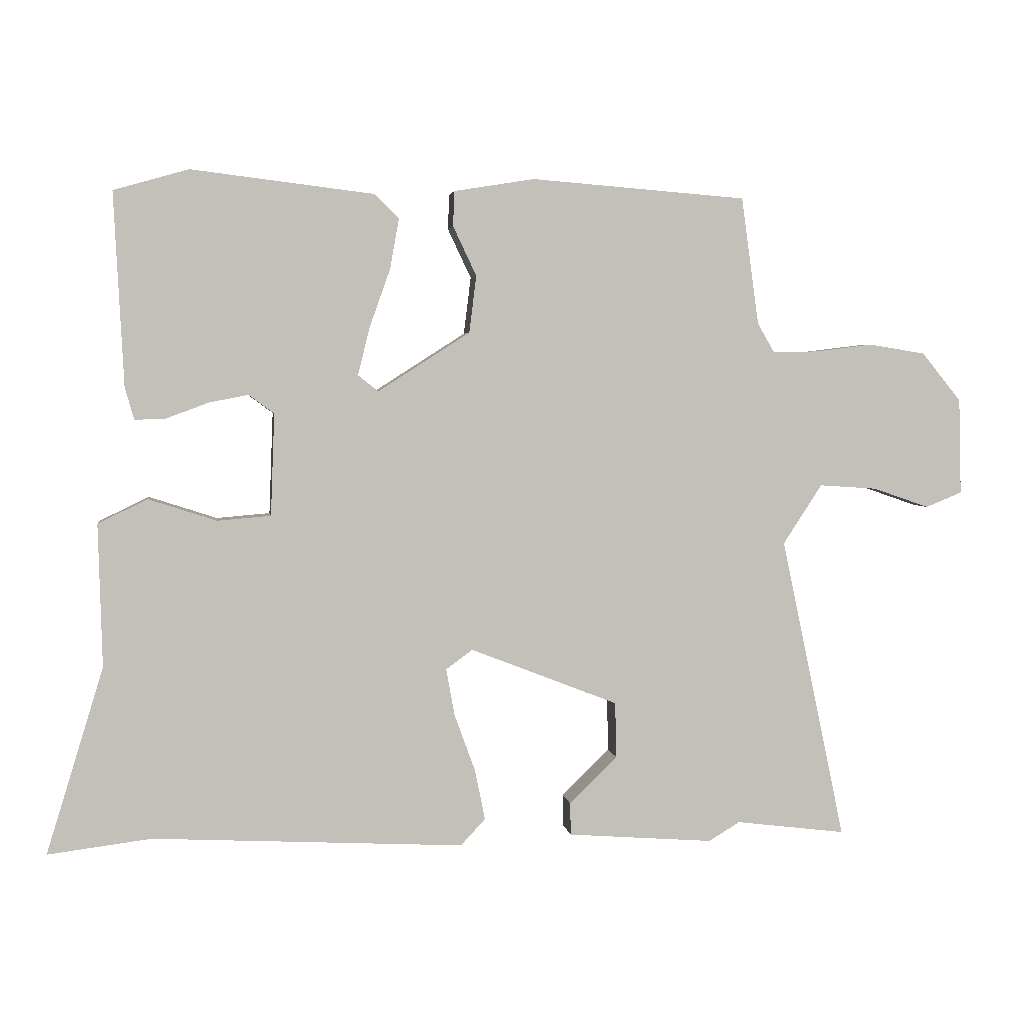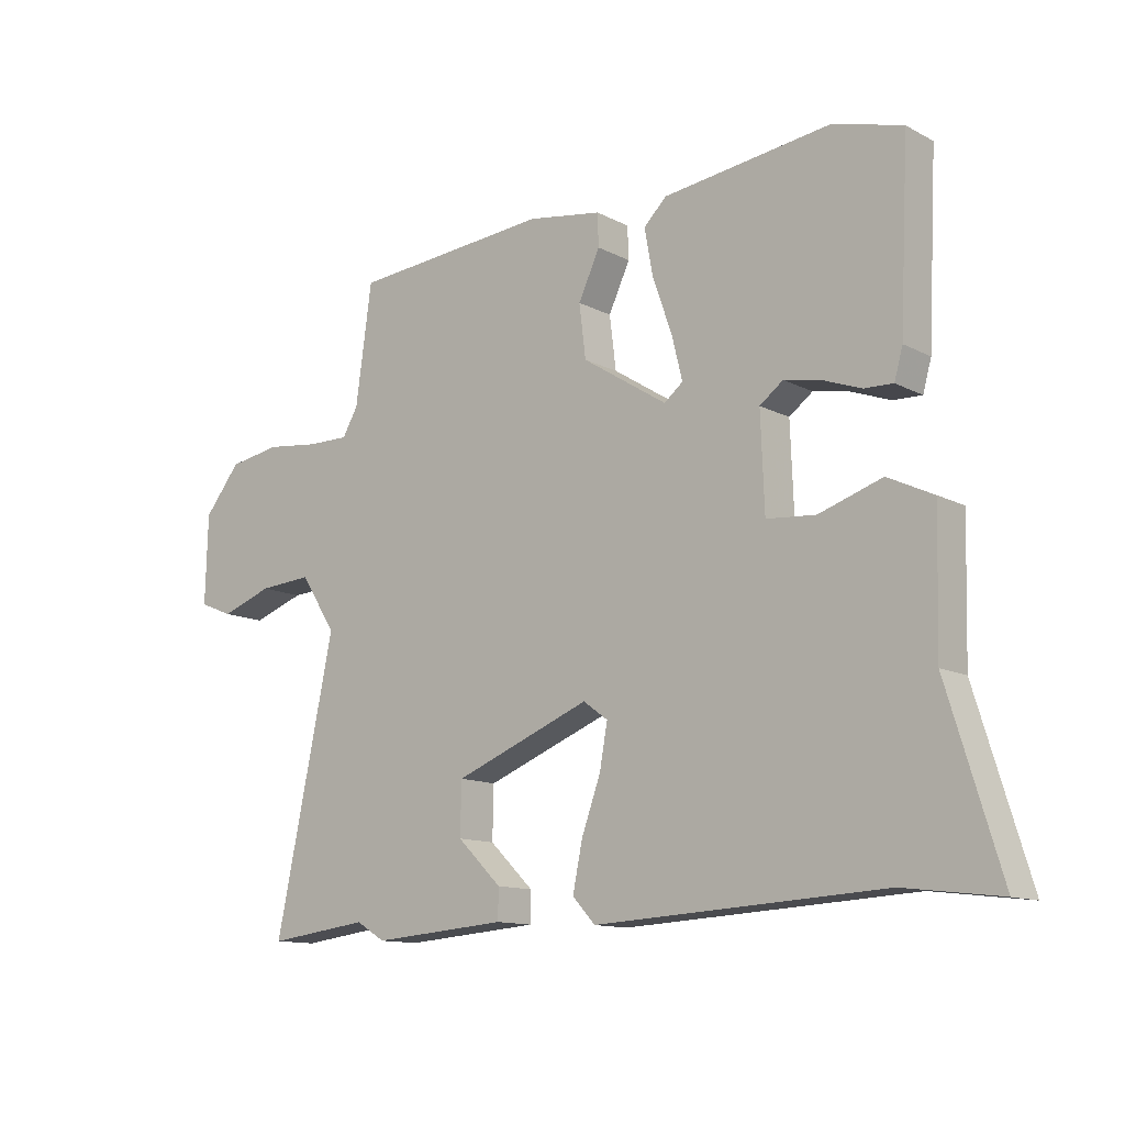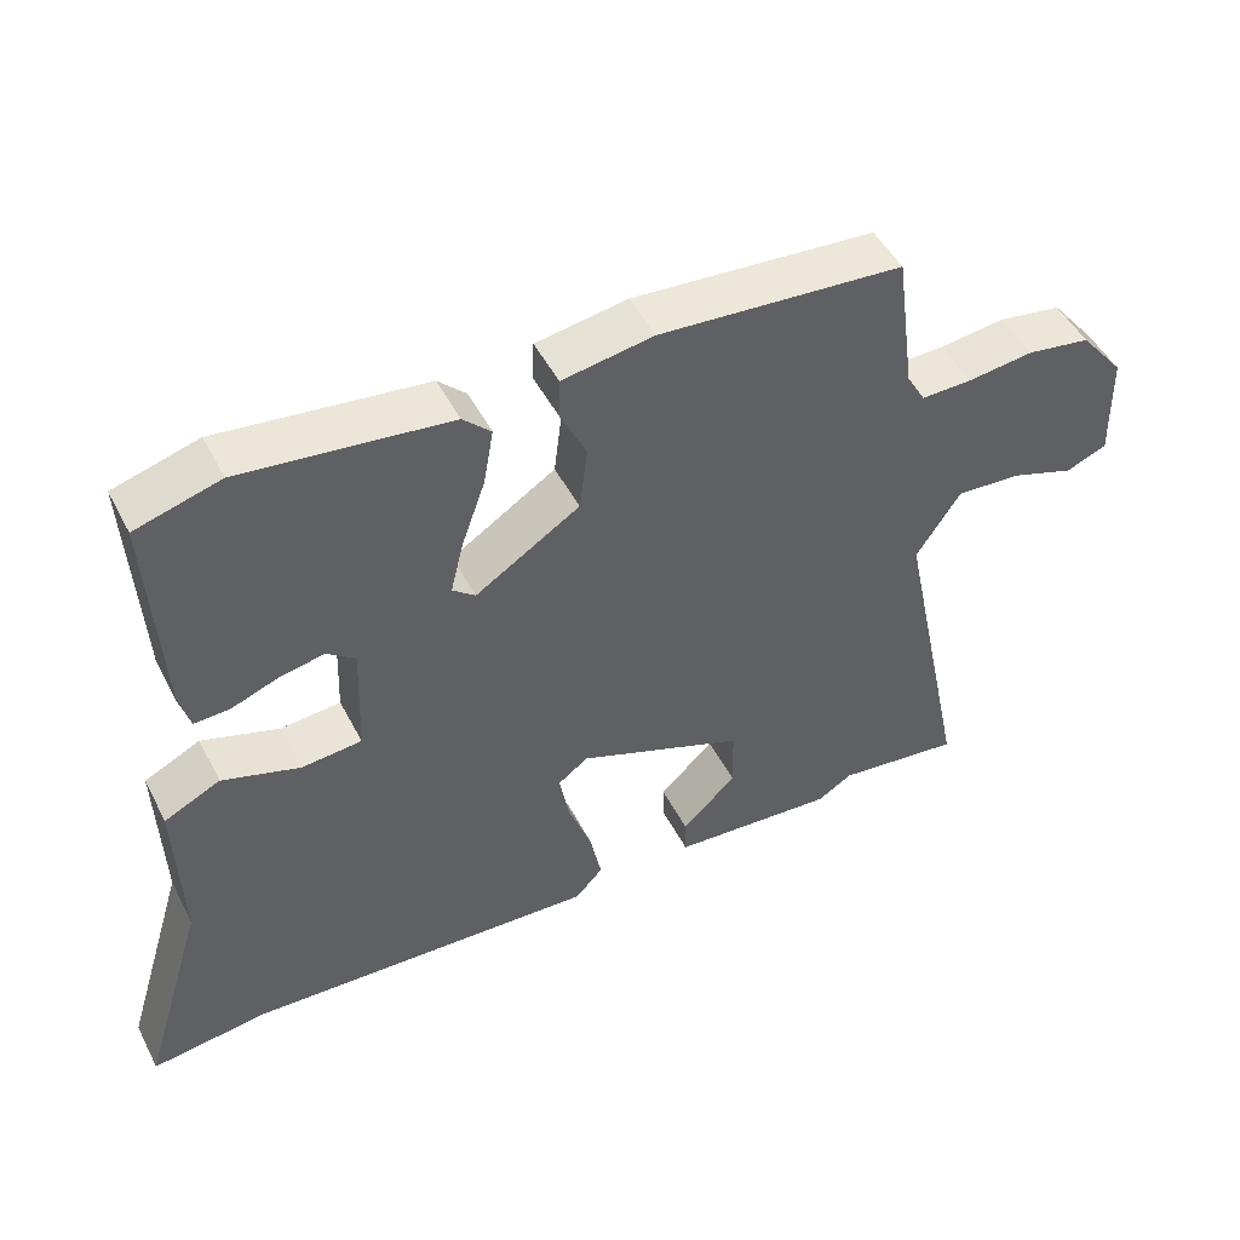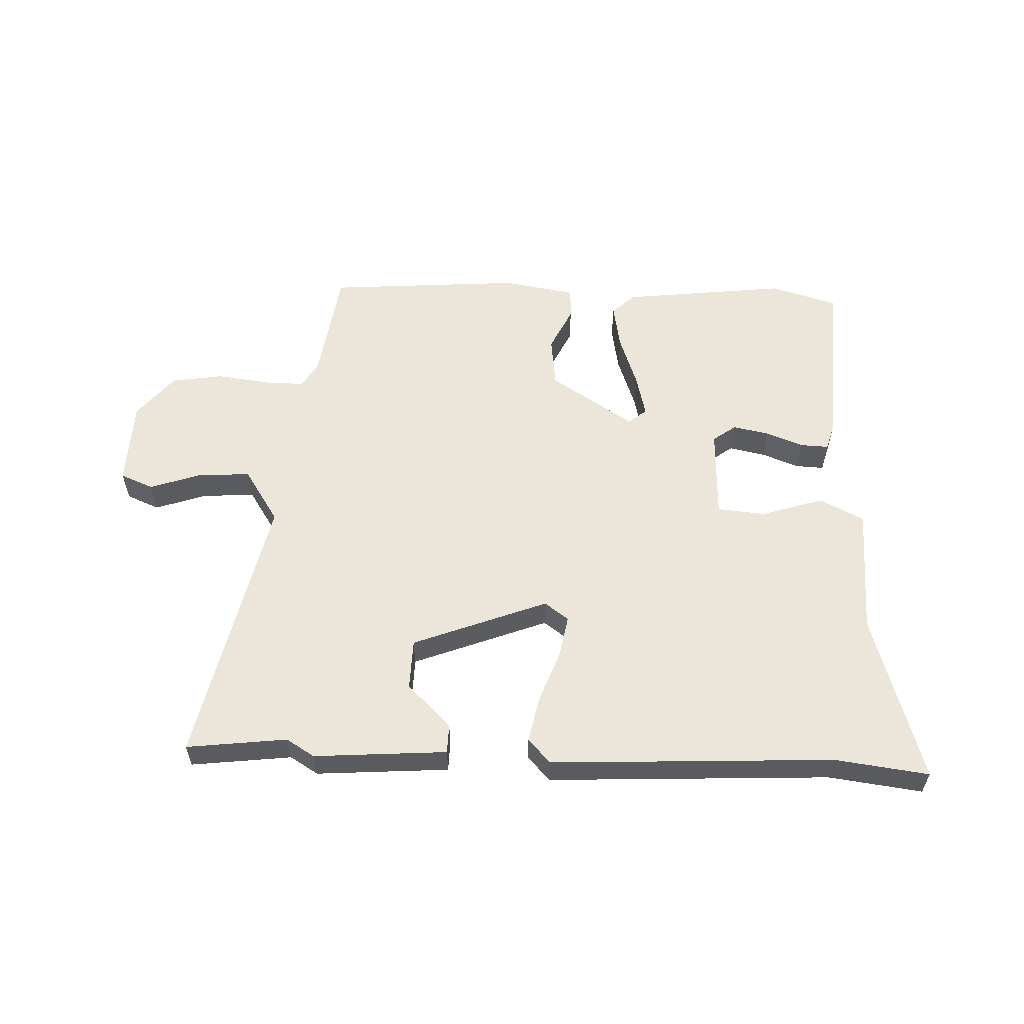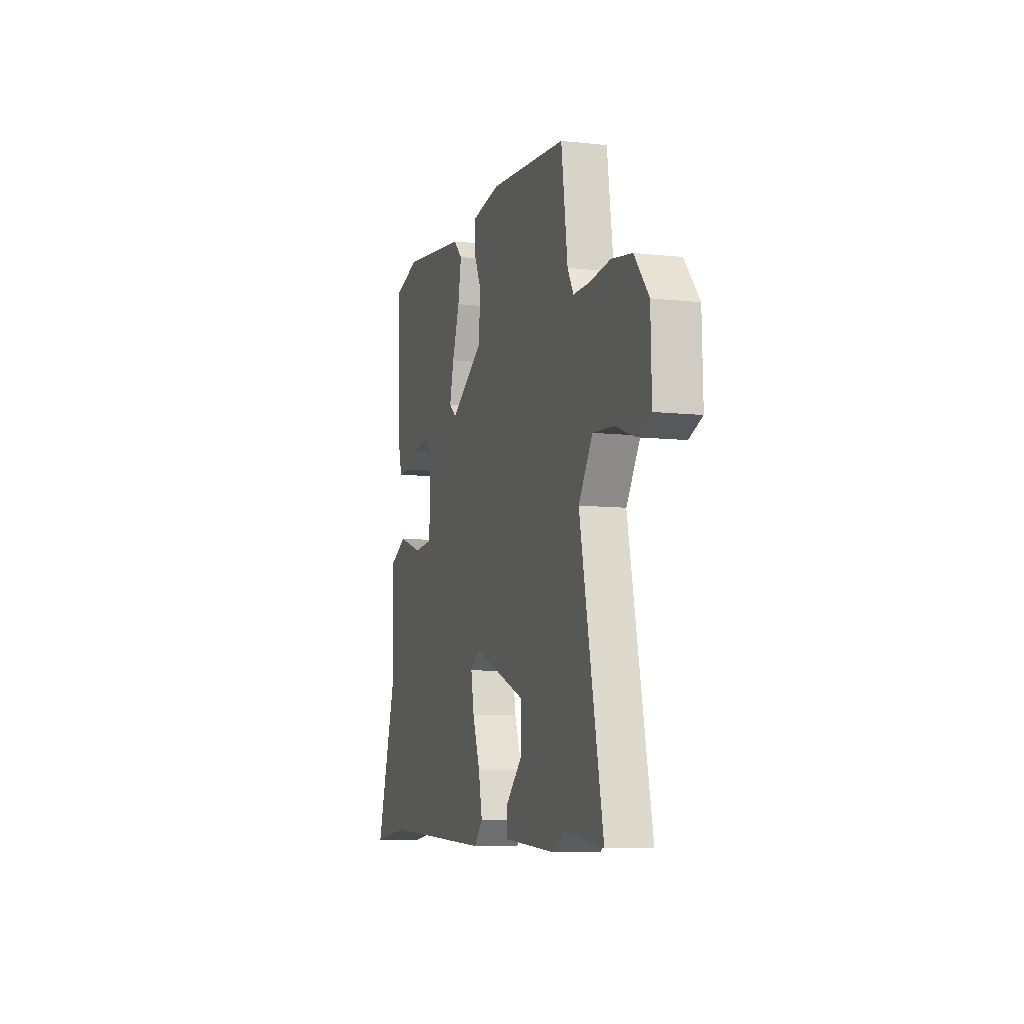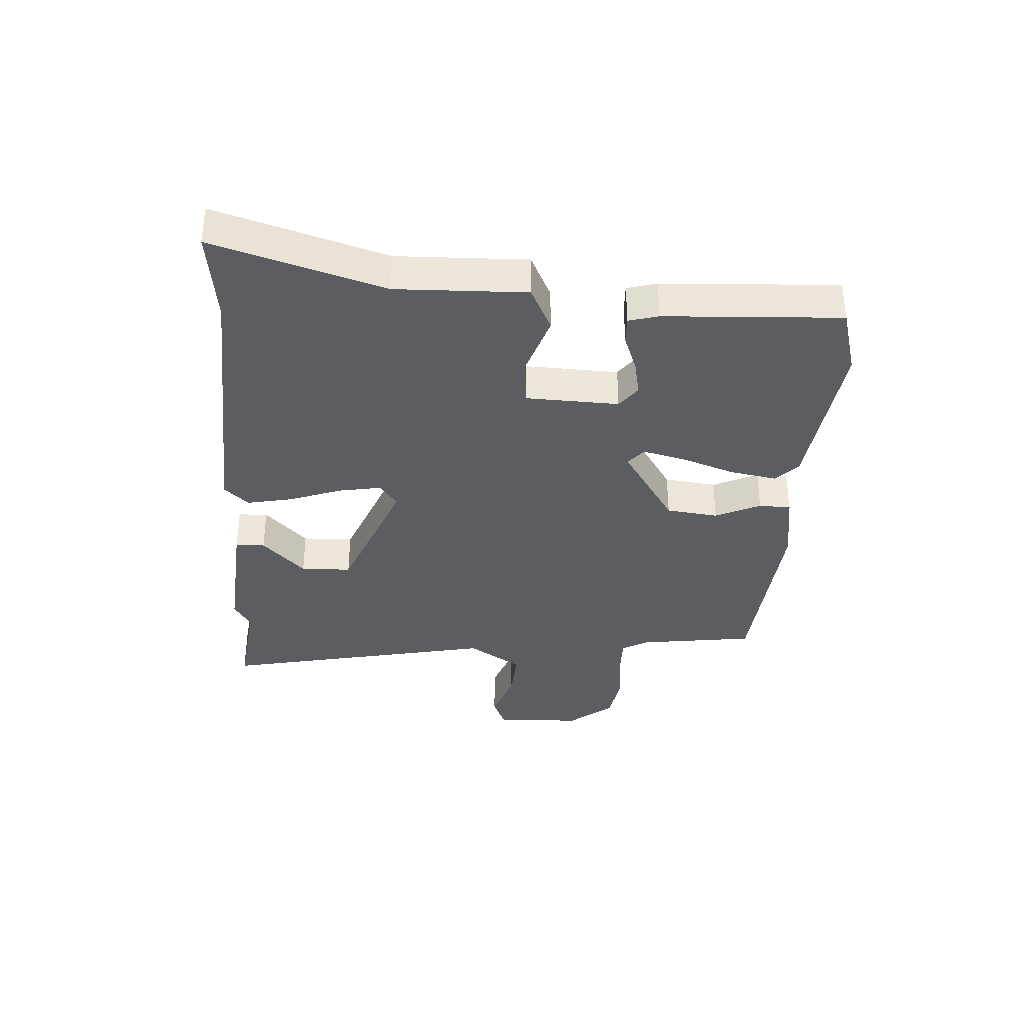
<metadata>
{"format":"obj","ext":"obj","renderer":"f3d","projection":"perspective","resolution":1024,"background":"white","views":[{"elev":3.4,"azim":-8.2,"up":"+Z"},{"elev":-12.5,"azim":-140.2,"up":"+Z"},{"elev":48.8,"azim":-26.6,"up":"+Z"},{"elev":57.2,"azim":-177.6,"up":"+Y"},{"elev":-8.1,"azim":73.1,"up":"+Z"},{"elev":-35.4,"azim":-93.6,"up":"+Y"}]}
</metadata>
<code>
v 0.636 0.07 -0.517
v 0.466 0.07 -0.496
v 0.418 0.07 -0.525
v 0.193 0.07 -0.508
v 0.192 0.07 -0.458
v 0.266 0.07 -0.386
v 0.264 0.07 -0.3
v 0.036 0.07 -0.211
v -0.005 0.07 -0.241
v 0.008 0.07 -0.313
v 0.04 0.07 -0.401
v 0.056 0.07 -0.479
v 0.018 0.07 -0.52
v -0.462 0.07 -0.495
v -0.621 0.07 -0.515
v -0.533 0.07 -0.228
v -0.539 0.07 -0.008
v -0.463 0.07 0.029
v -0.358 0.07 -0.005
v -0.276 0.07 0.002
v -0.27 0.07 0.159
v -0.309 0.07 0.188
v -0.37 0.07 0.176
v -0.434 0.07 0.152
v -0.482 0.07 0.15
v -0.496 0.07 0.2
v -0.511 0.07 0.497
v -0.396 0.07 0.53
v -0.115 0.07 0.496
v -0.077 0.07 0.459
v -0.091 0.07 0.381
v -0.123 0.07 0.291
v -0.141 0.07 0.218
v -0.11 0.07 0.193
v 0.032 0.07 0.284
v 0.043 0.07 0.372
v 0.007 0.07 0.448
v 0.009 0.07 0.502
v 0.133 0.07 0.522
v 0.465 0.07 0.496
v 0.492 0.07 0.3
v 0.518 0.07 0.255
v 0.587 0.07 0.256
v 0.677 0.07 0.267
v 0.764 0.07 0.253
v 0.825 0.07 0.178
v 0.829 0.07 0.03
v 0.773 0.07 0.007
v 0.686 0.07 0.037
v 0.597 0.07 0.043
v 0.537 0.07 -0.049
v 0.636 0 -0.517
v 0.466 0 -0.496
v 0.418 0 -0.525
v 0.193 0 -0.508
v 0.192 0 -0.458
v 0.266 0 -0.386
v 0.264 0 -0.3
v 0.036 0 -0.211
v -0.005 0 -0.241
v 0.008 0 -0.313
v 0.04 0 -0.401
v 0.056 0 -0.479
v 0.018 0 -0.52
v -0.462 0 -0.495
v -0.621 0 -0.515
v -0.533 0 -0.228
v -0.539 0 -0.008
v -0.463 0 0.029
v -0.358 0 -0.005
v -0.276 0 0.002
v -0.27 0 0.159
v -0.309 0 0.188
v -0.37 0 0.176
v -0.434 0 0.152
v -0.482 0 0.15
v -0.496 0 0.2
v -0.511 0 0.497
v -0.396 0 0.53
v -0.115 0 0.496
v -0.077 0 0.459
v -0.091 0 0.381
v -0.123 0 0.291
v -0.141 0 0.218
v -0.11 0 0.193
v 0.032 0 0.284
v 0.043 0 0.372
v 0.007 0 0.448
v 0.009 0 0.502
v 0.133 0 0.522
v 0.465 0 0.496
v 0.492 0 0.3
v 0.518 0 0.255
v 0.587 0 0.256
v 0.677 0 0.267
v 0.764 0 0.253
v 0.825 0 0.178
v 0.829 0 0.03
v 0.773 0 0.007
v 0.686 0 0.037
v 0.597 0 0.043
v 0.537 0 -0.049
f 47 48 49
f 46 47 49
f 45 46 49
f 44 45 49
f 43 44 49
f 42 43 49 50
f 41 42 50 51
f 40 41 51
f 39 40 51
f 38 39 51
f 37 38 51
f 36 37 51
f 30 31 32
f 29 30 32
f 28 29 32
f 27 28 32
f 26 27 32
f 25 26 32
f 24 25 32
f 23 24 32
f 22 23 32
f 21 22 32 33
f 20 21 33 34
f 16 17 18 19
f 16 19 20
f 15 16 20
f 14 15 20
f 13 14 20
f 12 13 20
f 11 12 20
f 10 11 20
f 9 10 20 34
f 4 5 6
f 3 4 6
f 2 3 6
f 2 6 7
f 1 2 7
f 51 1 7
f 36 51 7
f 35 36 7
f 8 9 34 35
f 7 8 35
f 100 99 98
f 100 98 97
f 100 97 96
f 100 96 95
f 100 95 94
f 101 100 94 93
f 102 101 93 92
f 102 92 91
f 102 91 90
f 102 90 89
f 102 89 88
f 102 88 87
f 83 82 81
f 83 81 80
f 83 80 79
f 83 79 78
f 83 78 77
f 83 77 76
f 83 76 75
f 83 75 74
f 83 74 73
f 84 83 73 72
f 85 84 72 71
f 70 69 68 67
f 71 70 67
f 71 67 66
f 71 66 65
f 71 65 64
f 71 64 63
f 71 63 62
f 71 62 61
f 85 71 61 60
f 57 56 55
f 57 55 54
f 57 54 53
f 58 57 53
f 58 53 52
f 58 52 102
f 58 102 87
f 58 87 86
f 86 85 60 59
f 86 59 58
f 1 52 53 2
f 2 53 54 3
f 3 54 55 4
f 4 55 56 5
f 5 56 57 6
f 6 57 58 7
f 7 58 59 8
f 8 59 60 9
f 9 60 61 10
f 10 61 62 11
f 11 62 63 12
f 12 63 64 13
f 13 64 65 14
f 14 65 66 15
f 15 66 67 16
f 16 67 68 17
f 17 68 69 18
f 18 69 70 19
f 19 70 71 20
f 20 71 72 21
f 21 72 73 22
f 22 73 74 23
f 23 74 75 24
f 24 75 76 25
f 25 76 77 26
f 26 77 78 27
f 27 78 79 28
f 28 79 80 29
f 29 80 81 30
f 30 81 82 31
f 31 82 83 32
f 32 83 84 33
f 33 84 85 34
f 34 85 86 35
f 35 86 87 36
f 36 87 88 37
f 37 88 89 38
f 38 89 90 39
f 39 90 91 40
f 40 91 92 41
f 41 92 93 42
f 42 93 94 43
f 43 94 95 44
f 44 95 96 45
f 45 96 97 46
f 46 97 98 47
f 47 98 99 48
f 48 99 100 49
f 49 100 101 50
f 50 101 102 51
f 51 102 52 1

</code>
